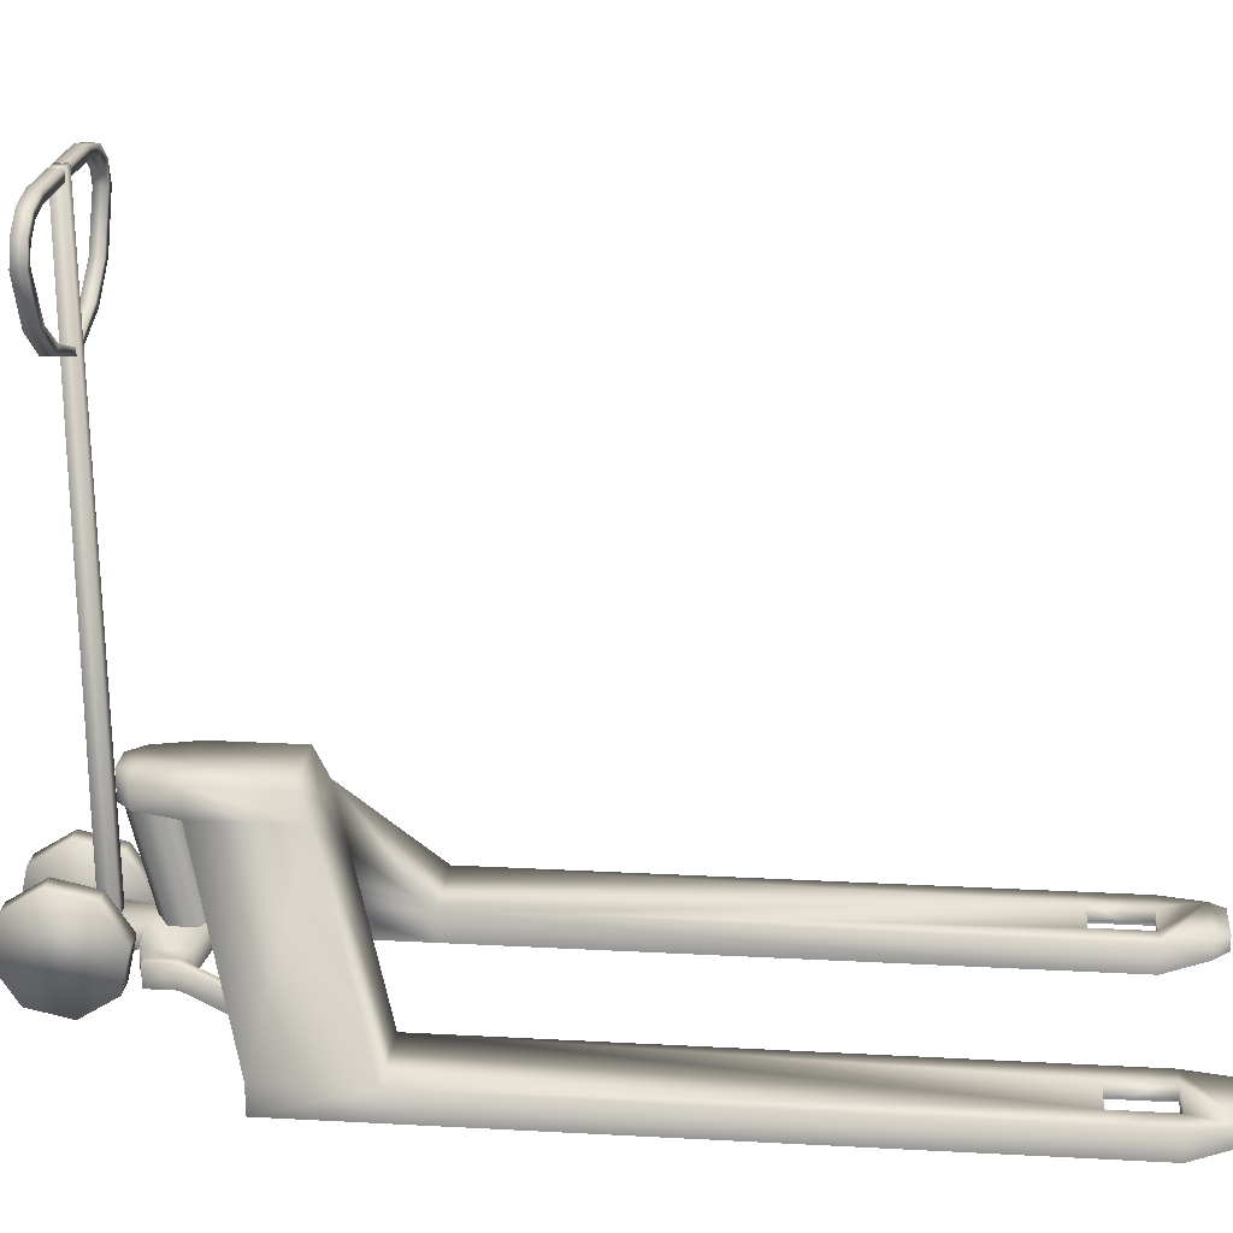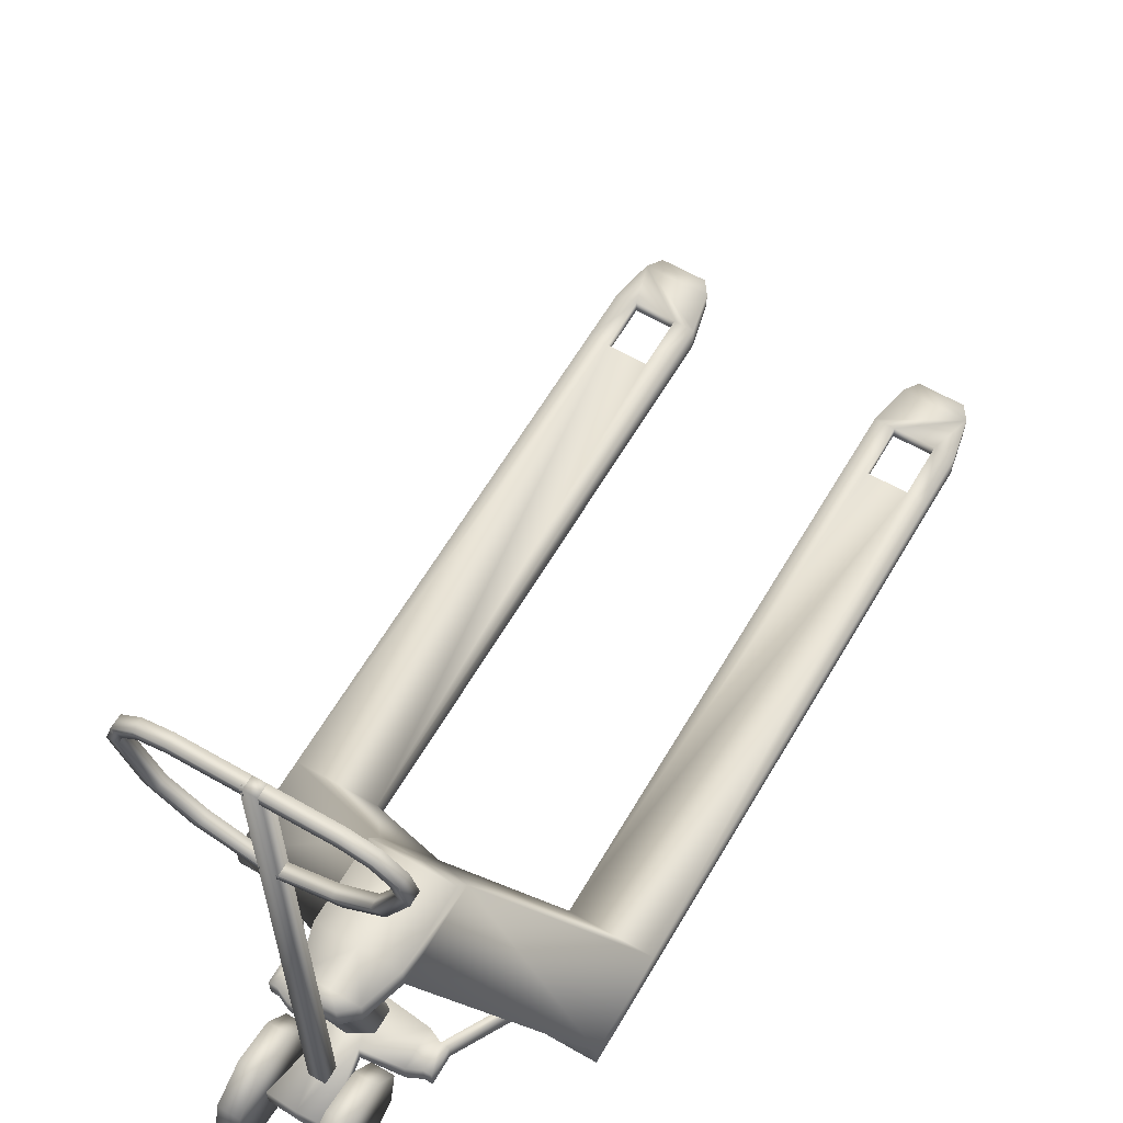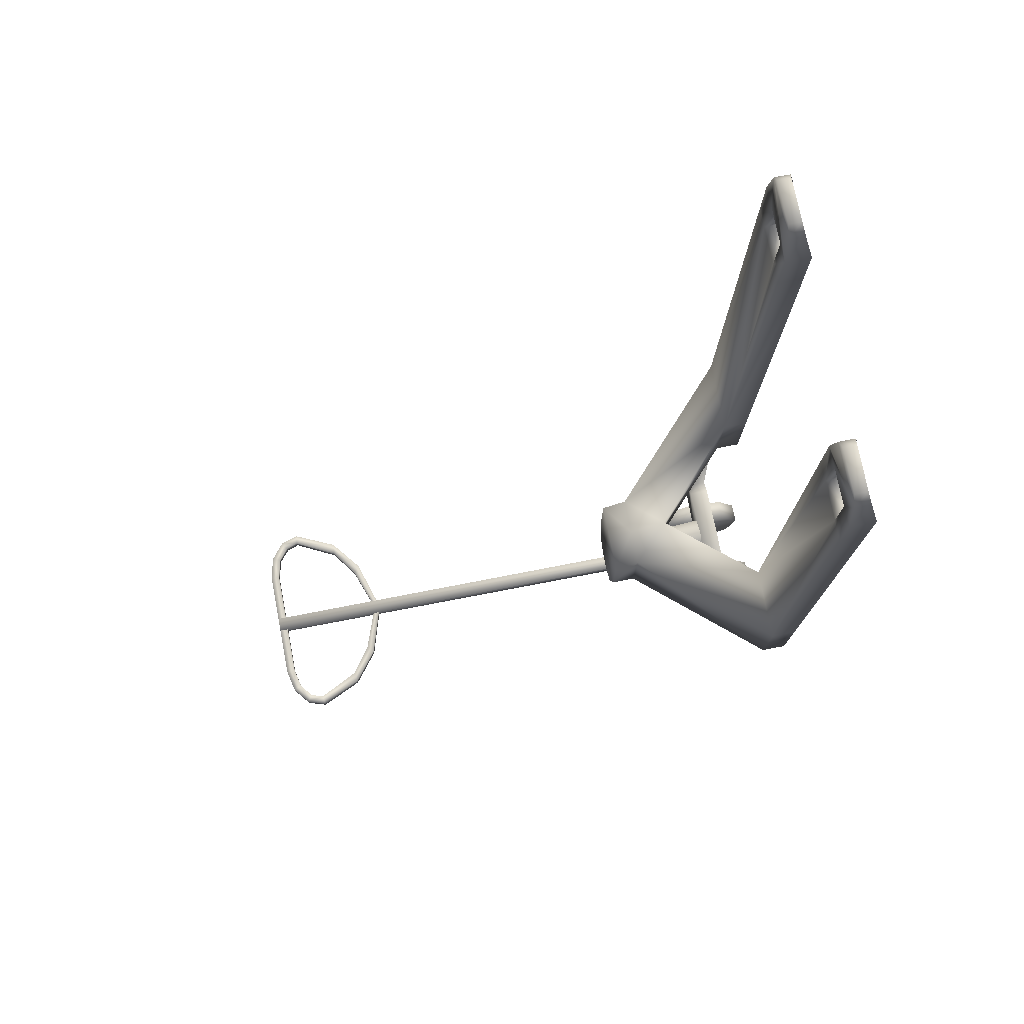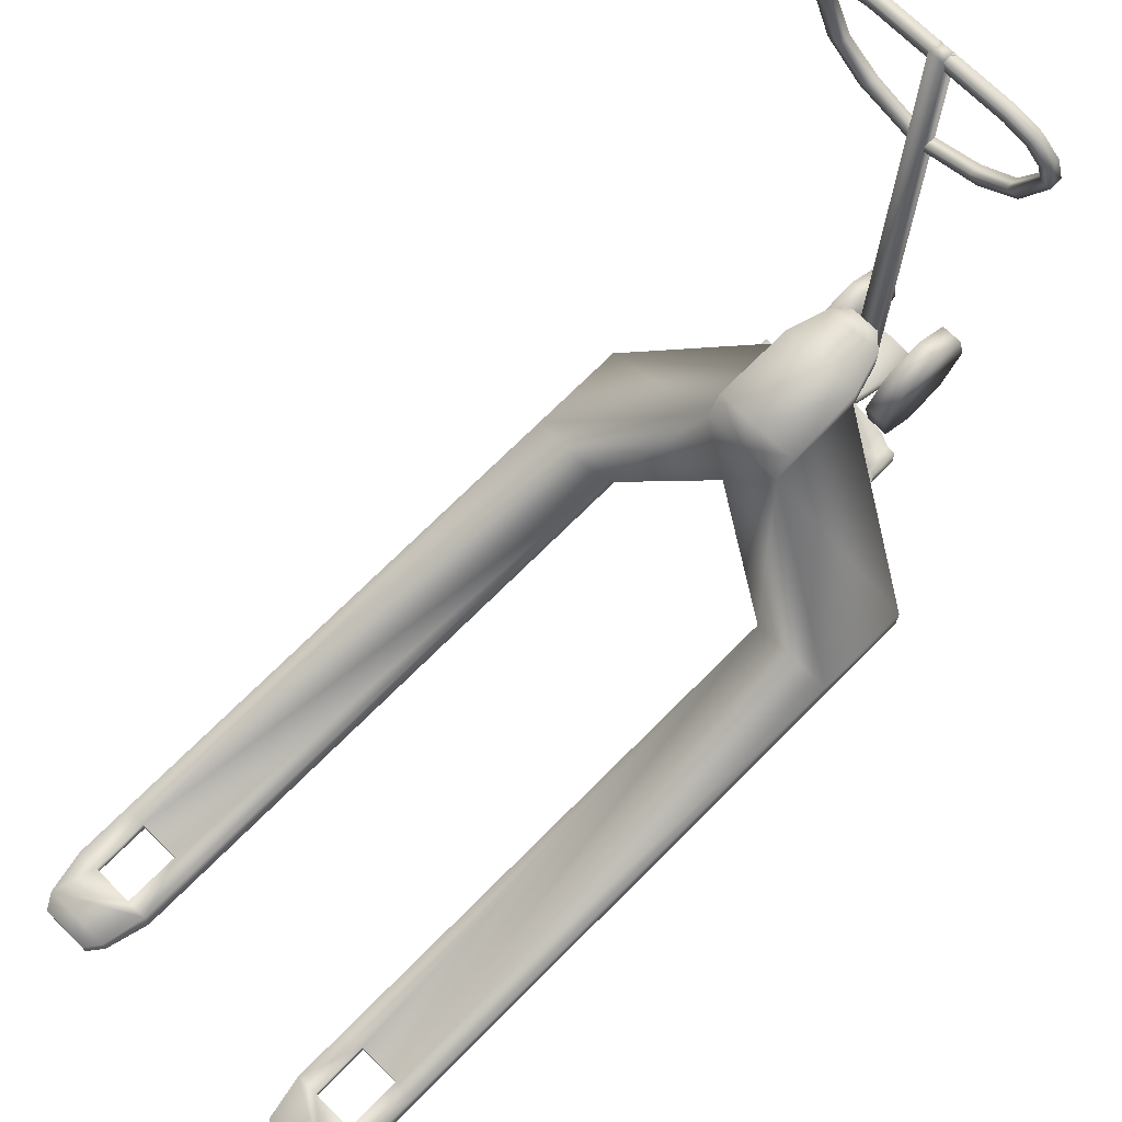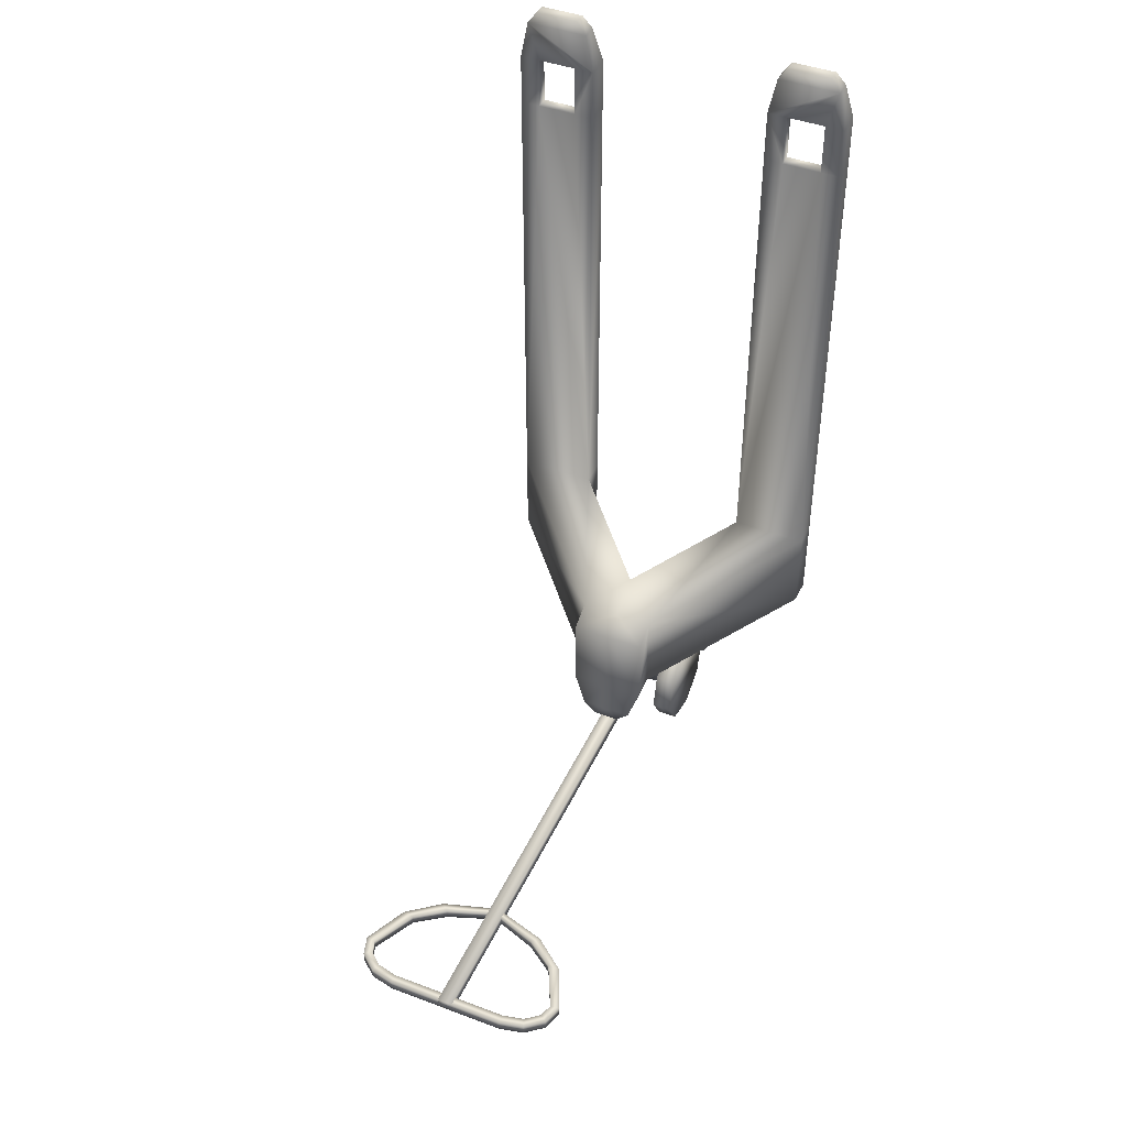
<metadata>
{"format":"obj","ext":"obj","renderer":"f3d","projection":"perspective","resolution":1024,"background":"white","views":[{"elev":21.9,"azim":-84.6,"up":"+Y"},{"elev":61.9,"azim":-149.7,"up":"+Y"},{"elev":75.7,"azim":-100.9,"up":"+Z"},{"elev":71.2,"azim":44.8,"up":"+Y"},{"elev":43.7,"azim":-156.2,"up":"+Z"}]}
</metadata>
<code>
o Trap
v -1.3 0 1.3
v -1.3 0.2 1.3
v -1.3 0 -2.4
v -1.3 0.2 -2.4
v -0.7 0 1.3
v -0.7 0.2 1.3
v -0.7 0 -2.4
v -0.7 0.2 -2.4
v -1.15 0.1 1.3
v -1.15 0.2 1.3
v -0.85 0.2 1.3
v -0.85 0.1 1.3
v -1.3 0 1.7
v -1.3 0.2 1.7
v -0.7 0.2 1.7
v -0.7 0 1.7
v -1.15 0.1 1.7
v -1.15 0.2 1.7
v -0.85 0.2 1.7
v -0.85 0.1 1.7
v -1.24 0.07581 2
v -1.24 0.2 2
v -0.76 0.2 2
v -0.76 0.07581 2
v -1.168 0.1 2.1
v -1.168 0.2 2.1
v -0.832 0.2 2.1
v -0.832 0.1 2.1
v -1.3 0.2 -3.1
v -1.3 0 -3.1
v -0.7 0 -3.1
v -0.7 0.2 -3.1
v -0.3 1.2 -2.9
v -0.3 1.2 -3.6
v -0.3 1.4 -3
v -0.3 1.4 -3.6
v -0.21 1.2 -3.9
v -0.21 1.4 -3.9
v -0.105 1.2 -4
v -0.105 1.4 -4
v -0.8737 0.22 -3
v -0.8737 0.38 -3
v -0.5737 0.32 -3.6
v -0.5737 0.48 -3.6
v -0.8137 0.22 -3
v -0.8137 0.38 -3
v -0.5137 0.48 -3.6
v -0.5737 0.48 -3.8
v -0.5737 0.32 -3.8
v -0.5137 0.48 -3.8
v 1.3 0 1.3
v 1.3 0.2 1.3
v 1.3 0 -2.4
v 1.3 0.2 -2.4
v 0.7 0 1.3
v 0.7 0.2 1.3
v 0.7 0 -2.4
v 0.7 0.2 -2.4
v 1.15 0.1 1.3
v 1.15 0.2 1.3
v 0.85 0.2 1.3
v 0.85 0.1 1.3
v 1.3 0 1.7
v 1.3 0.2 1.7
v 0.7 0.2 1.7
v 0.7 0 1.7
v 1.15 0.1 1.7
v 1.15 0.2 1.7
v 0.85 0.2 1.7
v 0.85 0.1 1.7
v 1.24 0.07581 2
v 1.24 0.2 2
v 0.76 0.2 2
v 0.76 0.07581 2
v 1.168 0.1 2.1
v 1.168 0.2 2.1
v 0.832 0.2 2.1
v 0.832 0.1 2.1
v 1.3 0.2 -3.1
v 1.3 0 -3.1
v 0.7 0 -3.1
v 0.7 0.2 -3.1
v 0.3 1.2 -2.9
v 0.3 1.2 -3.6
v 0.3 1.4 -3
v 0.3 1.4 -3.6
v 0.21 1.2 -3.9
v 0.21 1.4 -3.9
v 0.105 1.2 -4
v 0.105 1.4 -4
v 0 1.4 -3.6
v 0 1.4 -3
v 0 1.2 -2.9
v 0 1.2 -4
v 0 1.4 -4
v 0 1.4 -3.9
v 0 0.9 -3.45
v 0 1.2 -3.6
v 0 0.9 -2.75
v 0.8737 0.22 -3
v 0.8737 0.38 -3
v 0.5737 0.32 -3.6
v 0.5737 0.48 -3.6
v 0.8137 0.22 -3
v 0.8137 0.38 -3
v 0.5137 0.48 -3.6
v 0.5737 0.48 -3.8
v 0.5737 0.32 -3.8
v 0.5137 0.32 -3.8
v -0.06 0.4606 -4.04
v -0.06 4.681 -4.074
v -0.06 0.4606 -4.16
v -0.06 4.681 -4.16
v 0.06 0.4606 -4.04
v 0.06 4.681 -4.074
v 0.06 0.4606 -4.16
v 0.06 4.681 -4.16
v 0.0432 4.609 -4.074
v 0.0432 4.609 -4.16
v 0.0432 4.681 -4.074
v 0.0432 4.681 -4.16
v 0.4752 4.609 -4.16
v 0.4752 4.609 -4.074
v 0.4752 4.681 -4.16
v 0.4752 4.681 -4.074
v 0.6436 4.57 -4.16
v 0.6436 4.57 -4.074
v 0.6682 4.638 -4.16
v 0.6682 4.638 -4.074
v 0.7491 4.481 -4.16
v 0.7491 4.481 -4.074
v 0.8082 4.523 -4.16
v 0.8082 4.523 -4.074
v 0.7848 4.377 -4.16
v 0.7848 4.377 -4.074
v 0.8564 4.369 -4.16
v 0.8564 4.369 -4.074
v 0.6124 4.029 -4.16
v 0.6124 4.029 -4.074
v 0.6992 4.021 -4.16
v 0.6992 4.021 -4.074
v 0.3798 3.862 -4.16
v 0.3798 3.862 -4.074
v 0.4383 3.812 -4.16
v 0.4383 3.812 -4.074
v 0.0432 3.74 -4.16
v 0.0432 3.74 -4.074
v 0.0432 3.69 -4.16
v 0.0432 3.69 -4.074
v -0.0432 4.609 -4.074
v -0.0432 4.609 -4.16
v -0.0432 4.681 -4.074
v -0.0432 4.681 -4.16
v -0.4752 4.609 -4.16
v -0.4752 4.609 -4.074
v -0.4752 4.681 -4.16
v -0.4752 4.681 -4.074
v -0.6436 4.57 -4.16
v -0.6436 4.57 -4.074
v -0.6682 4.638 -4.16
v -0.6682 4.638 -4.074
v -0.7491 4.481 -4.16
v -0.7491 4.481 -4.074
v -0.8082 4.523 -4.16
v -0.8082 4.523 -4.074
v -0.7848 4.377 -4.16
v -0.7848 4.377 -4.074
v -0.8564 4.369 -4.16
v -0.8564 4.369 -4.074
v -0.6124 4.029 -4.16
v -0.6124 4.029 -4.074
v -0.6992 4.021 -4.16
v -0.6992 4.021 -4.074
v -0.3798 3.862 -4.16
v -0.3798 3.862 -4.074
v -0.4383 3.812 -4.16
v -0.4383 3.812 -4.074
v -0.0432 3.74 -4.16
v -0.0432 3.74 -4.074
v -0.0432 3.69 -4.16
v -0.0432 3.69 -4.074
v 0 4.681 -4.16
v -0.38 0.3228 -4.694
v -0.22 0.3228 -4.694
v -0.38 0.06464 -4.529
v -0.22 0.06464 -4.529
v -0.38 -0.001626 -4.231
v -0.22 -0.001626 -4.231
v -0.38 0.1629 -3.972
v -0.22 0.1629 -3.972
v -0.38 0.4618 -3.906
v -0.22 0.4618 -3.906
v -0.38 0.72 -4.071
v -0.22 0.72 -4.071
v -0.38 0.7862 -4.369
v -0.22 0.7862 -4.369
v -0.38 0.6217 -4.628
v -0.22 0.6217 -4.628
v -0.5137 0.32 -3.6
v -0.5137 0.32 -3.8
v -0.4137 0.48 -3.553
v -0.4137 0.32 -3.553
v -0.4137 0.48 -3.847
v -0.4137 0.32 -3.847
v -0.1472 0.48 -3.58
v -0.1472 1.2 -3.75
v -0.1472 0.48 -3.75
v -0.1472 1.2 -3.92
v -0.1137 0.48 -3.879
v -0.1137 0.32 -3.879
v -0.2137 0.32 -4.379
v -0.2137 0.48 -4.379
v 0.38 0.3228 -4.694
v 0.22 0.3228 -4.694
v 0.38 0.06464 -4.529
v 0.22 0.06464 -4.529
v 0.38 -0.001626 -4.231
v 0.22 -0.001626 -4.231
v 0.38 0.1629 -3.972
v 0.22 0.1629 -3.972
v 0.38 0.4618 -3.906
v 0.22 0.4618 -3.906
v 0.38 0.72 -4.071
v 0.22 0.72 -4.071
v 0.38 0.7862 -4.369
v 0.22 0.7862 -4.369
v 0.38 0.6217 -4.628
v 0.22 0.6217 -4.628
v 0.5137 0.32 -3.6
v 0.5137 0.48 -3.8
v 0.4137 0.48 -3.553
v 0.4137 0.32 -3.553
v 0.4137 0.48 -3.847
v 0.4137 0.32 -3.847
v 0 0.48 -3.509
v 0 0.32 -3.509
v 0 0.48 -3.891
v 0 0.48 -3.835
v 0 1.2 -4.005
v 0 0.48 -3.495
v 0 1.2 -3.665
v 0.1472 0.48 -3.58
v 0.1472 1.2 -3.75
v 0.1472 0.48 -3.75
v 0.1472 1.2 -3.92
v 0.1137 0.48 -3.879
v 0.1137 0.32 -3.879
v 0 0.32 -4.391
v 0.2137 0.32 -4.379
v 0 0.48 -4.391
v 0.2137 0.48 -4.379
f 2 3 1
f 7 32 8
f 8 5 7
f 6 8 11
f 11 9 12
f 12 19 11
f 11 15 6
f 6 16 5
f 2 18 10
f 1 14 2
f 10 17 9
f 19 17 18
f 15 24 16
f 14 21 22
f 23 28 24
f 22 25 26
f 22 27 23
f 28 26 25
f 23 15 22
f 15 19 22
f 19 18 22
f 14 22 18
f 29 31 30
f 34 98 97
f 4 30 3
f 99 93 33
f 29 33 34
f 32 99 8
f 92 36 35
f 93 35 33
f 33 36 34
f 91 38 36
f 36 37 34
f 38 39 37
f 96 40 38
f 94 40 95
f 2 4 3
f 7 31 32
f 8 6 5
f 4 2 10
f 11 10 9
f 12 20 19
f 11 19 15
f 6 15 16
f 2 14 18
f 1 13 14
f 10 18 17
f 19 20 17
f 15 23 24
f 14 13 21
f 23 27 28
f 22 21 25
f 22 26 27
f 28 27 26
f 29 32 31
f 97 32 34
f 29 34 32
f 4 29 30
f 33 4 8
f 8 99 33
f 29 4 33
f 32 97 99
f 92 91 36
f 93 92 35
f 33 35 36
f 91 96 38
f 36 38 37
f 38 40 39
f 96 95 40
f 94 39 40
f 42 43 41
f 199 46 45
f 44 46 47
f 48 200 49
f 47 48 44
f 44 49 43
f 11 8 10
f 8 4 10
f 52 51 53
f 57 58 82
f 58 57 55
f 56 61 58
f 61 62 59
f 62 61 69
f 61 56 65
f 56 55 66
f 52 60 68
f 51 52 64
f 60 59 67
f 69 68 67
f 65 66 74
f 64 72 71
f 73 74 78
f 72 76 75
f 72 73 77
f 78 75 76
f 73 72 65
f 65 72 69
f 69 72 68
f 64 68 72
f 79 80 81
f 84 97 98
f 54 53 80
f 99 83 93
f 79 84 83
f 82 58 99
f 92 85 86
f 93 83 85
f 83 84 86
f 91 86 88
f 86 84 87
f 88 87 89
f 96 88 90
f 94 95 90
f 52 53 54
f 57 82 81
f 58 55 56
f 54 60 52
f 61 59 60
f 62 69 70
f 61 65 69
f 56 66 65
f 52 68 64
f 51 64 63
f 60 67 68
f 69 67 70
f 65 74 73
f 64 71 63
f 73 78 77
f 72 75 71
f 72 77 76
f 78 76 77
f 79 81 82
f 97 84 82
f 79 82 84
f 54 80 79
f 83 58 54
f 58 83 99
f 79 83 54
f 82 99 97
f 92 86 91
f 93 85 92
f 83 86 85
f 91 88 96
f 86 87 88
f 88 89 90
f 96 90 95
f 94 90 89
f 102 101 100
f 229 105 106
f 105 103 106
f 109 107 108
f 107 106 103
f 108 103 102
f 61 60 58
f 58 60 54
f 111 112 110
f 113 116 112
f 116 115 114
f 115 110 114
f 115 113 111
f 118 125 120
f 123 129 125
f 120 124 121
f 119 123 118
f 121 122 119
f 126 132 130
f 122 127 123
f 122 128 126
f 125 128 124
f 133 136 132
f 129 132 128
f 127 133 129
f 126 131 127
f 135 141 137
f 133 135 137
f 130 135 131
f 132 134 130
f 138 144 142
f 134 139 135
f 134 140 138
f 137 140 136
f 143 149 145
f 141 144 140
f 139 145 141
f 138 143 139
f 142 147 143
f 142 148 146
f 145 148 144
f 118 123 125
f 123 127 129
f 120 125 124
f 119 122 123
f 121 124 122
f 126 128 132
f 122 126 127
f 122 124 128
f 125 129 128
f 133 137 136
f 129 133 132
f 127 131 133
f 126 130 131
f 135 139 141
f 133 131 135
f 130 134 135
f 132 136 134
f 138 140 144
f 134 138 139
f 134 136 140
f 137 141 140
f 143 147 149
f 141 145 144
f 139 143 145
f 138 142 143
f 142 146 147
f 142 144 148
f 145 149 148
f 150 152 157
f 155 157 161
f 152 153 156
f 151 150 155
f 153 151 154
f 158 162 164
f 154 155 159
f 154 158 160
f 157 156 160
f 165 164 168
f 161 160 164
f 159 161 165
f 158 159 163
f 167 169 173
f 165 169 167
f 162 163 167
f 164 162 166
f 170 174 176
f 166 167 171
f 166 170 172
f 169 168 172
f 175 177 181
f 173 172 176
f 171 173 177
f 170 171 175
f 174 175 179
f 174 178 180
f 177 176 180
f 150 157 155
f 155 161 159
f 152 156 157
f 151 155 154
f 153 154 156
f 158 164 160
f 154 159 158
f 154 160 156
f 157 160 161
f 165 168 169
f 161 164 165
f 159 165 163
f 158 163 162
f 167 173 171
f 165 167 163
f 162 167 166
f 164 166 168
f 170 176 172
f 166 171 170
f 166 172 168
f 169 172 173
f 175 181 179
f 173 176 177
f 171 177 175
f 170 175 174
f 174 179 178
f 174 180 176
f 177 180 181
f 184 185 183
f 185 188 187
f 188 189 187
f 189 192 191
f 191 194 193
f 193 196 195
f 196 190 188
f 195 198 197
f 198 183 197
f 189 193 197
f 199 201 47
f 47 203 50
f 50 204 200
f 203 210 204
f 209 250 212
f 202 235 201
f 241 205 240
f 206 207 205
f 208 238 207
f 235 209 201
f 201 209 203
f 212 248 211
f 209 211 210
f 208 239 238
f 241 206 205
f 206 208 207
f 215 214 213
f 215 218 216
f 219 218 217
f 219 222 220
f 221 224 222
f 223 226 224
f 222 228 214
f 225 228 226
f 213 228 227
f 223 219 227
f 231 229 106
f 233 106 230
f 234 230 109
f 247 233 234
f 246 250 237
f 235 232 231
f 241 240 242
f 243 242 244
f 245 244 238
f 246 235 231
f 231 233 246
f 248 251 249
f 249 246 247
f 245 238 239
f 241 242 243
f 243 244 245
f 42 44 43
f 199 47 46
f 44 42 46
f 48 50 200
f 47 50 48
f 44 48 49
f 102 103 101
f 229 104 105
f 105 101 103
f 109 230 107
f 107 230 106
f 108 107 103
f 111 113 112
f 113 117 116
f 116 117 115
f 115 111 110
f 115 117 113
f 184 186 185
f 185 186 188
f 188 190 189
f 189 190 192
f 191 192 194
f 193 194 196
f 188 186 184
f 184 198 188
f 196 194 192
f 192 190 196
f 188 198 196
f 195 196 198
f 198 184 183
f 197 183 185
f 185 187 197
f 189 191 193
f 193 195 197
f 197 187 189
f 199 202 201
f 47 201 203
f 50 203 204
f 203 209 210
f 209 237 250
f 202 236 235
f 235 237 209
f 212 250 248
f 209 212 211
f 215 216 214
f 215 217 218
f 219 220 218
f 219 221 222
f 221 223 224
f 223 225 226
f 214 216 218
f 218 220 214
f 222 224 226
f 226 228 222
f 214 220 222
f 225 227 228
f 213 214 228
f 215 213 227
f 227 225 223
f 223 221 219
f 219 217 215
f 215 227 219
f 231 232 229
f 233 231 106
f 234 233 230
f 247 246 233
f 246 251 250
f 235 236 232
f 246 237 235
f 248 250 251
f 249 251 246

</code>
